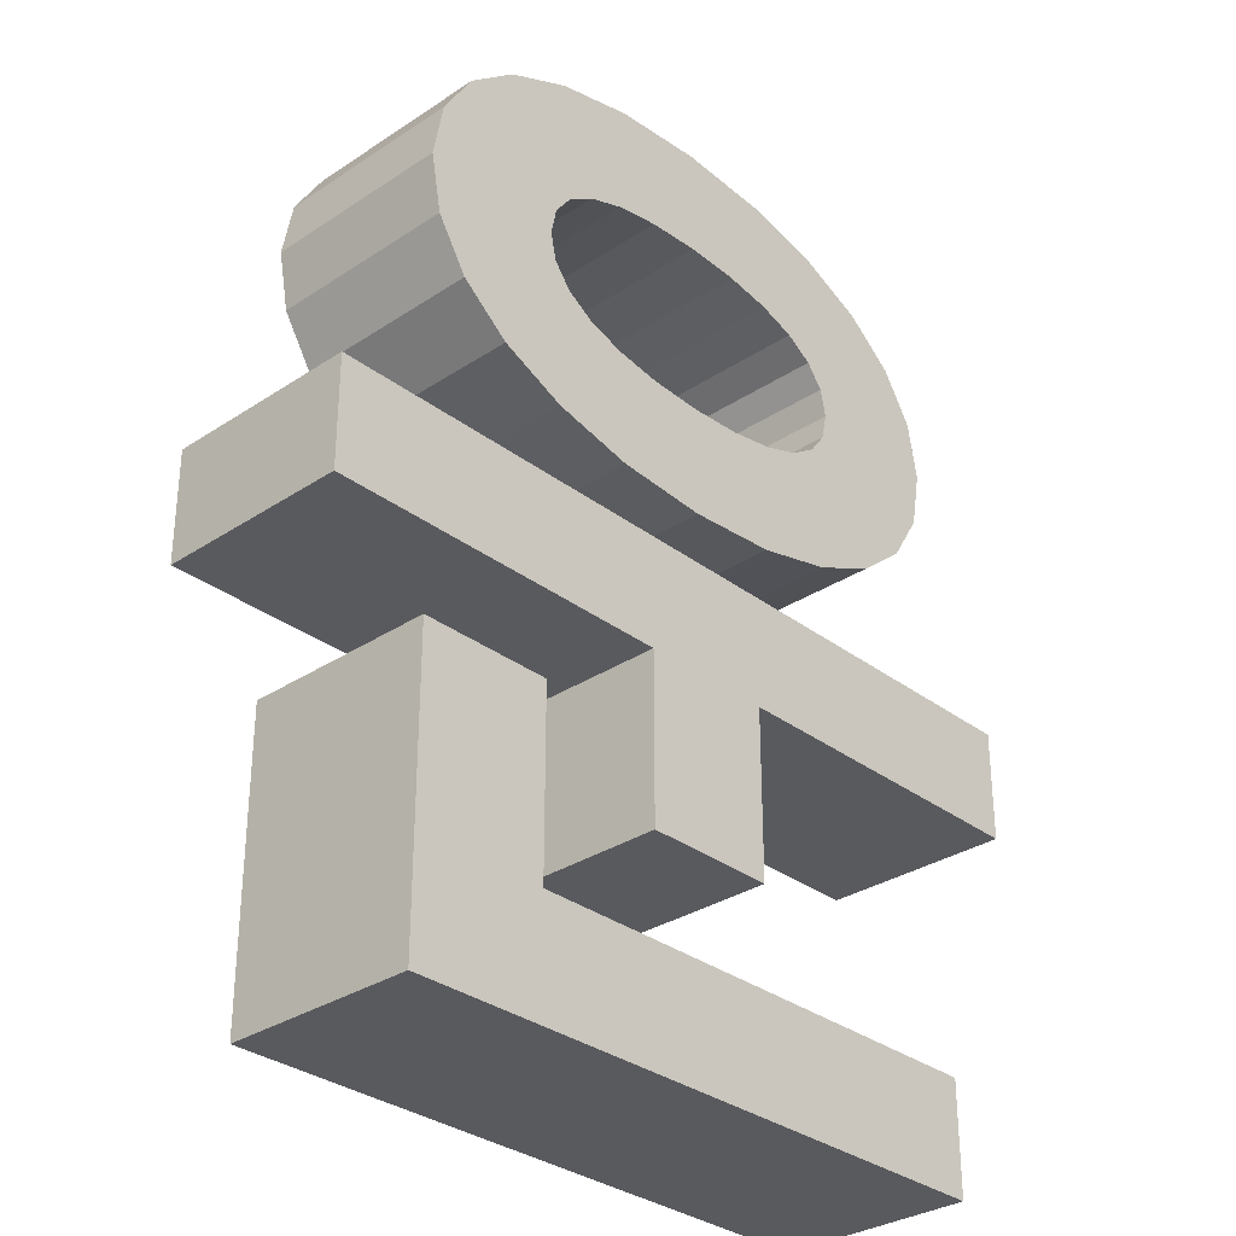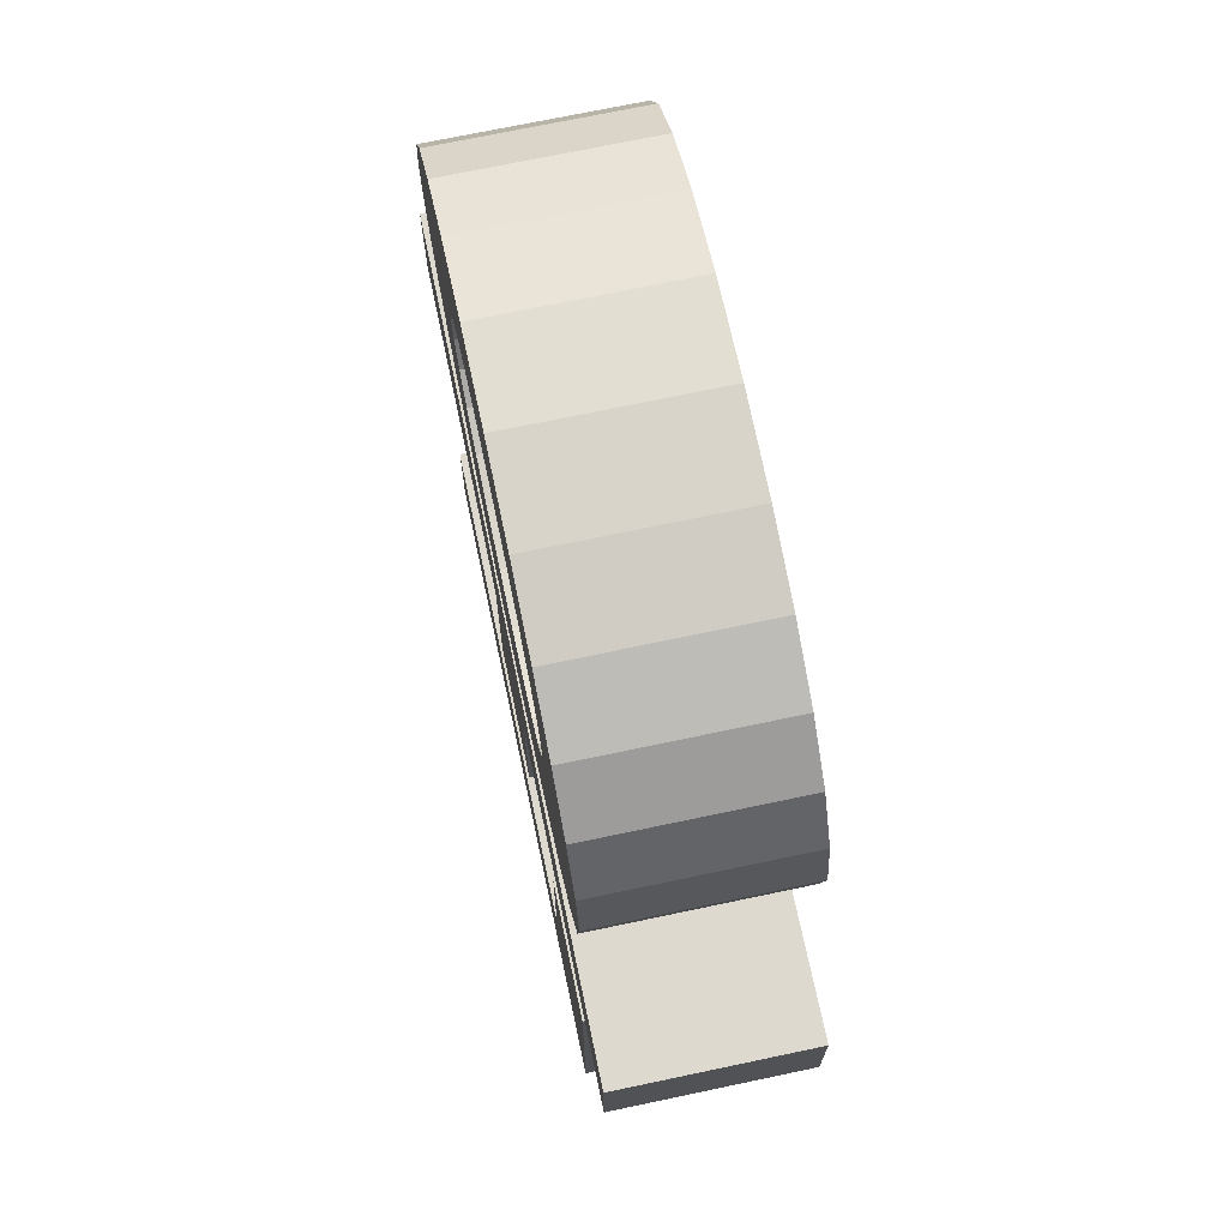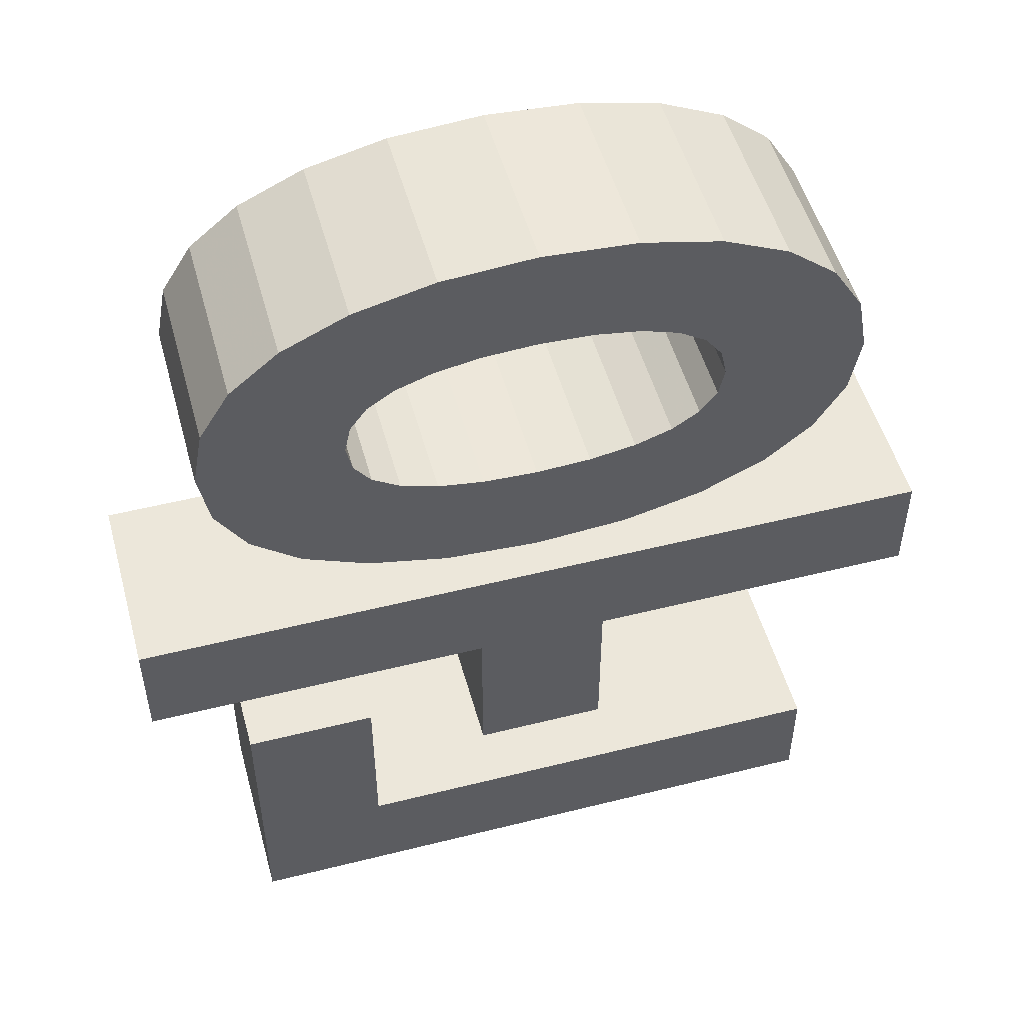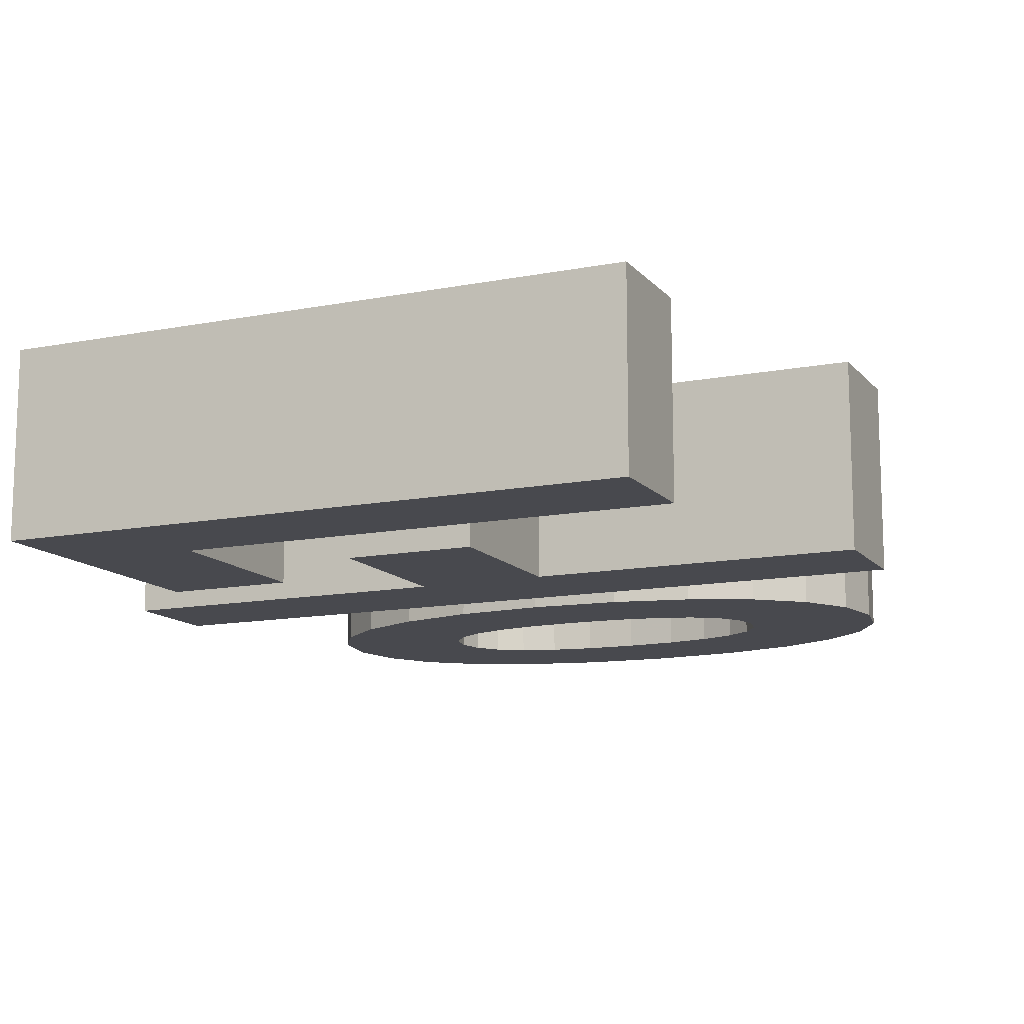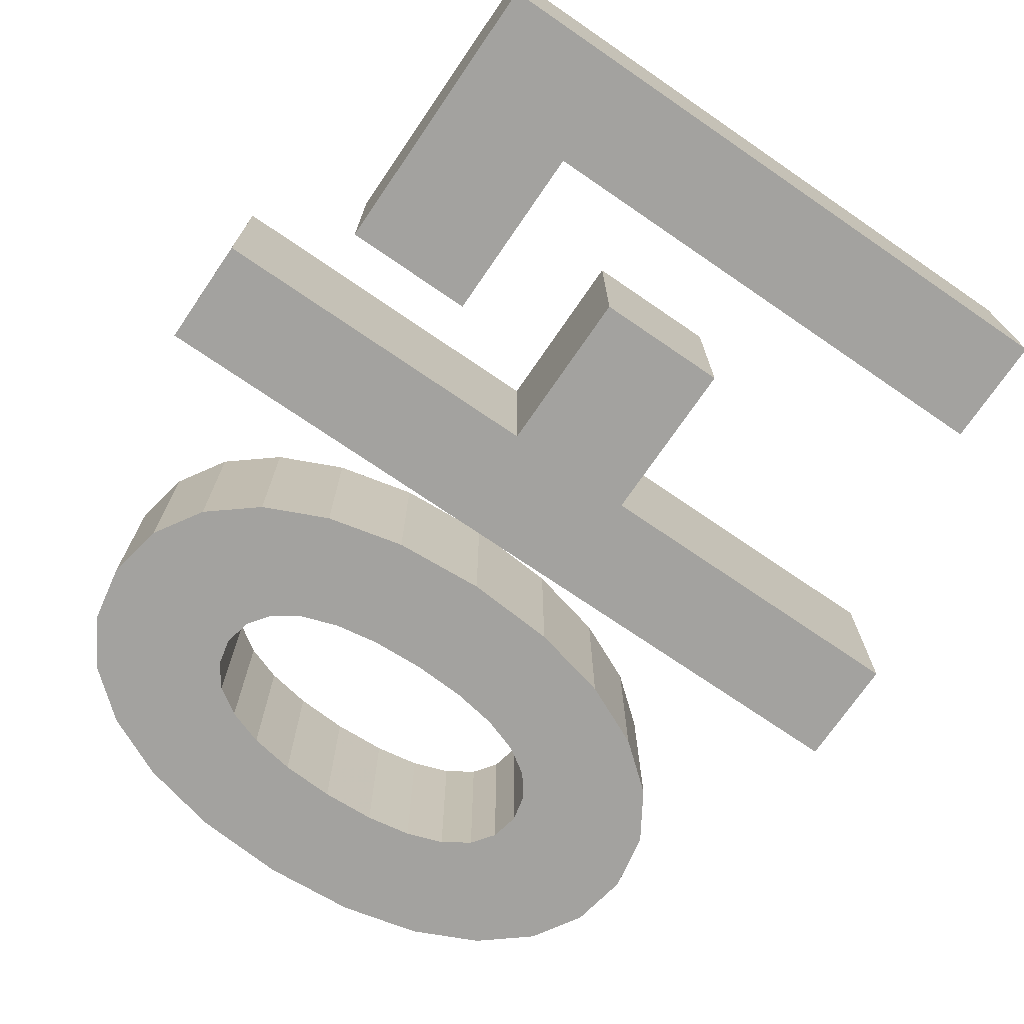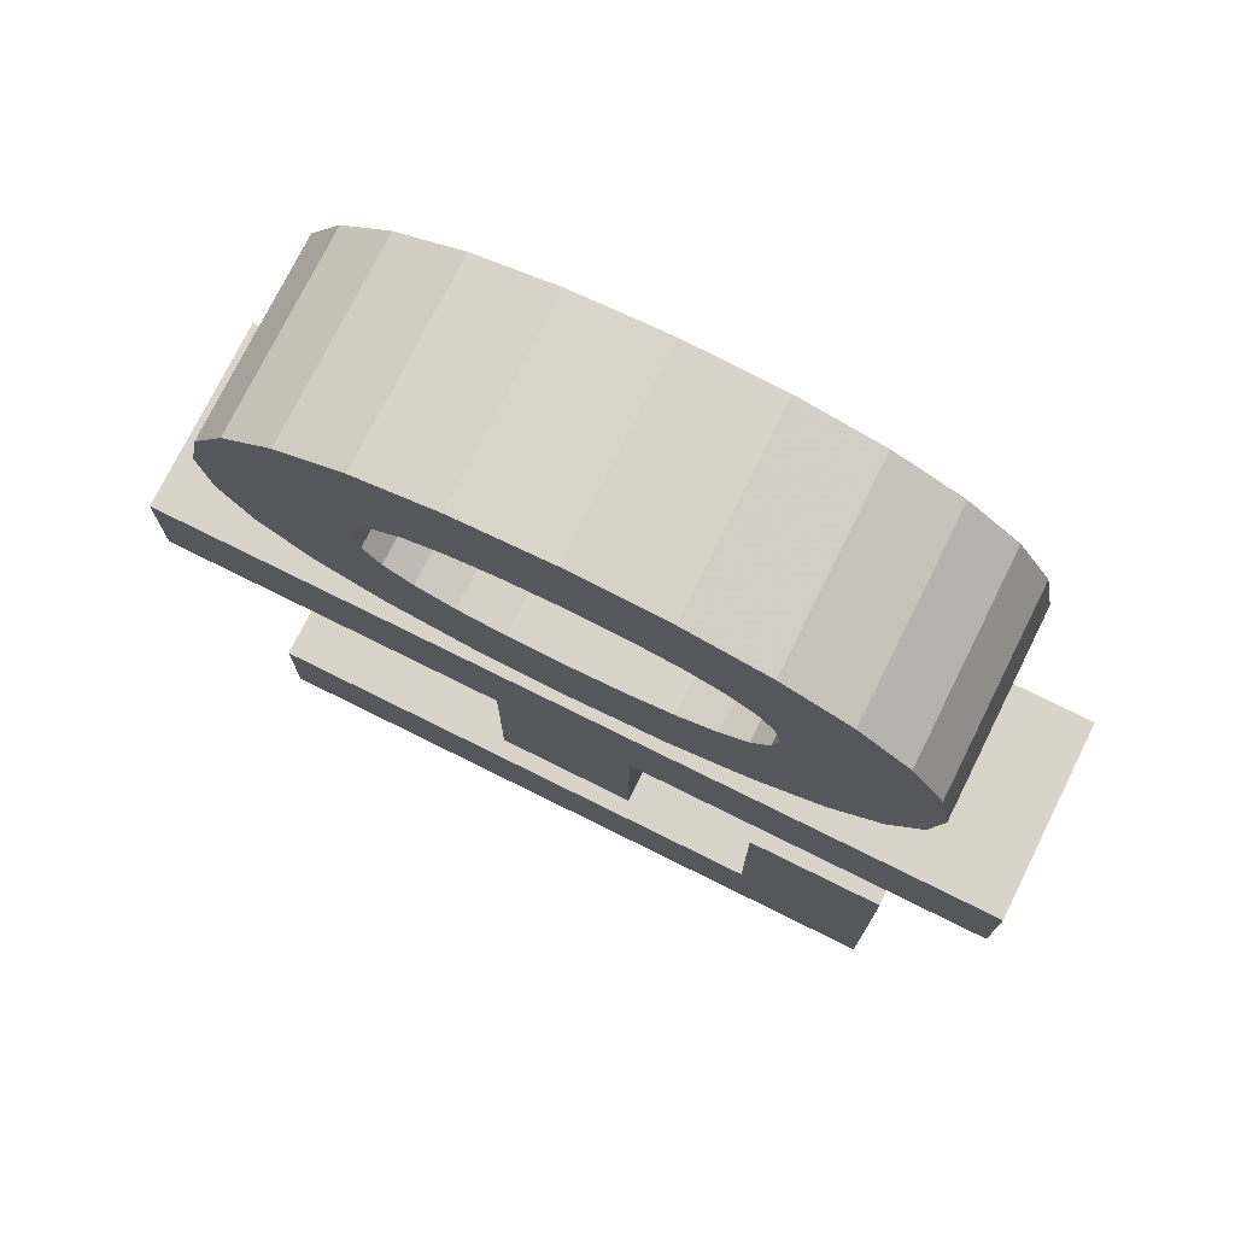
<metadata>
{"format":"obj","ext":"obj","renderer":"f3d","projection":"perspective","resolution":1024,"background":"white","views":[{"elev":-31.6,"azim":-46.9,"up":"+Y"},{"elev":71.5,"azim":-101.9,"up":"+Y"},{"elev":51.2,"azim":-15.3,"up":"+Y"},{"elev":-12.7,"azim":24.4,"up":"+Z"},{"elev":-72.6,"azim":-34.4,"up":"+Z"},{"elev":75.3,"azim":-153.6,"up":"+Y"}]}
</metadata>
<code>
o obj_0
v -14.38 		-18 		0
v -14.38 		-18 		1
v -15.31 		-16.87 		0
v -15.31 		-16.87 		1
v -15.56 		-16.66 		1
v -15.56 		-16.66 		0
v -14.97 		-17.03 		0
v -14.97 		-17.03 		1
v -14.55 		-17.12 		0
v -14.55 		-17.12 		1
v -14.78 		-16.46 		0
v -14.78 		-16.46 		1
v -14.59 		-16.52 		0
v -14.59 		-16.52 		1
v -14.35 		-16.56 		0
v -14.35 		-16.56 		1
v -15.72 		-18.43 		0
v -15.72 		-18.43 		1
v -15.03 		-18.43 		1
v -15.03 		-18.43 		0
v -15.72 		-19.96 		0
v -15.72 		-19.96 		1
v -14.38 		-18.88 		0
v -14.38 		-18.88 		1
v -15.03 		-19.38 		1
v -15.03 		-19.38 		0
v -16.22 		-18 		0
v -16.22 		-18 		1
v -16.22 		-17.42 		1
v -16.22 		-17.42 		0
v -12.39 		-19.96 		0
v -12.39 		-19.96 		1
v -13.22 		-16.36 		0
v -13.13 		-16.25 		0
v -13.1 		-16.1 		0
v -13.13 		-15.96 		0
v -13.22 		-15.84 		0
v -13.17 		-15.18 		0
v -12.83 		-15.33 		0
v -12.58 		-15.54 		0
v -12.42 		-15.8 		0
v -12.36 		-16.1 		0
v -13.79 		-15.64 		0
v -14.07 		-15.62 		0
v -13.36 		-15.75 		0
v -13.55 		-15.68 		0
v -14.07 		-15.04 		0
v -13.59 		-15.08 		0
v -14.35 		-15.64 		0
v -14.59 		-15.68 		0
v -14.78 		-15.75 		0
v -14.92 		-15.84 		0
v -15.01 		-15.96 		0
v -14.55 		-15.08 		0
v -15.04 		-16.1 		0
v -14.97 		-15.18 		0
v -15.01 		-16.25 		0
v -15.31 		-15.33 		0
v -14.92 		-16.36 		0
v -15.72 		-15.8 		0
v -15.56 		-15.54 		0
v -11.91 		-17.42 		0
v -11.91 		-17.42 		1
v -11.91 		-18 		1
v -11.91 		-18 		0
v -13.22 		-16.36 		1
v -13.13 		-16.25 		1
v -13.1 		-16.1 		1
v -13.13 		-15.96 		1
v -13.22 		-15.84 		1
v -12.83 		-15.33 		1
v -13.17 		-15.18 		1
v -12.36 		-16.1 		1
v -12.42 		-15.8 		1
v -12.58 		-15.54 		1
v -14.07 		-15.62 		1
v -13.79 		-15.64 		1
v -13.36 		-15.75 		1
v -13.55 		-15.68 		1
v -14.07 		-15.04 		1
v -13.59 		-15.08 		1
v -14.35 		-15.64 		1
v -14.59 		-15.68 		1
v -14.78 		-15.75 		1
v -14.92 		-15.84 		1
v -15.01 		-15.96 		1
v -14.55 		-15.08 		1
v -15.04 		-16.1 		1
v -14.97 		-15.18 		1
v -15.01 		-16.25 		1
v -15.31 		-15.33 		1
v -14.92 		-16.36 		1
v -15.56 		-15.54 		1
v -15.72 		-15.8 		1
v -15.78 		-16.1 		1
v -13.68 		-18 		1
v -15.78 		-16.1 		0
v -13.68 		-18 		0
v -14.07 		-16.58 		0
v -13.79 		-16.56 		0
v -13.55 		-16.52 		0
v -13.36 		-16.46 		0
v -12.42 		-16.41 		0
v -12.58 		-16.66 		0
v -12.83 		-16.87 		0
v -13.17 		-17.03 		0
v -13.59 		-17.12 		0
v -14.07 		-17.16 		0
v -13.68 		-18.88 		0
v -12.39 		-19.38 		0
v -15.72 		-16.41 		0
v -14.07 		-16.58 		1
v -13.79 		-16.56 		1
v -13.55 		-16.52 		1
v -13.36 		-16.46 		1
v -14.07 		-17.16 		1
v -13.59 		-17.12 		1
v -13.17 		-17.03 		1
v -12.83 		-16.87 		1
v -12.58 		-16.66 		1
v -12.42 		-16.41 		1
v -13.68 		-18.88 		1
v -12.39 		-19.38 		1
v -15.72 		-16.41 		1
g group_0_16448250
f 3 4 5
f 3 5 6
f 7 8 4
f 7 4 3
f 9 10 8
f 9 8 7
f 13 11 12
f 13 12 14
f 15 13 14
f 15 14 16
f 17 18 20
f 19 20 18
f 22 18 21
f 17 21 18
f 19 25 26
f 19 26 20
f 123 26 25
f 27 28 29
f 27 29 30
f 31 32 22
f 31 22 21
f 36 41 35
f 35 103 34
f 39 40 37
f 35 42 103
f 36 37 40
f 40 41 36
f 42 35 41
f 48 38 46
f 37 45 39
f 43 44 47
f 44 49 47
f 47 48 43
f 46 43 48
f 45 46 38
f 39 45 38
f 50 54 49
f 54 47 49
f 51 56 50
f 52 58 51
f 53 61 52
f 55 60 53
f 58 56 51
f 54 50 56
f 57 111 55
f 59 6 57
f 60 61 53
f 58 52 61
f 62 63 64
f 62 64 65
f 67 121 68
f 73 74 68
f 73 68 121
f 78 70 71
f 69 75 70
f 69 68 74
f 75 69 74
f 71 70 75
f 77 80 76
f 71 72 78
f 72 81 79
f 79 78 72
f 77 79 81
f 80 77 81
f 87 82 80
f 76 80 82
f 87 89 83
f 83 82 87
f 84 83 89
f 89 91 84
f 85 84 91
f 91 93 85
f 86 85 93
f 93 94 86
f 88 86 94
f 94 95 88
f 95 124 88
f 90 88 124
f 124 5 90
f 96 64 63
f 41 40 75
f 41 75 74
f 40 39 71
f 40 71 75
f 39 38 72
f 39 72 71
f 34 33 66
f 34 66 67
f 35 34 67
f 35 67 68
f 36 35 68
f 36 68 69
f 37 36 69
f 37 69 70
f 37 70 78
f 81 72 48
f 38 48 72
f 48 47 80
f 48 80 81
f 77 76 44
f 77 44 43
f 78 45 37
f 45 78 79
f 45 79 46
f 46 79 77
f 46 77 43
f 47 54 80
f 80 54 87
f 54 89 87
f 89 54 56
f 56 58 89
f 60 55 97
f 97 55 111
f 111 57 6
f 65 98 62
f 109 23 98
f 101 107 100
f 102 106 101
f 102 33 105
f 106 102 105
f 107 101 106
f 108 100 107
f 9 15 108
f 104 105 33
f 33 34 104
f 103 104 34
f 31 26 110
f 1 27 30
f 23 1 98
f 30 62 1
f 98 1 62
f 13 7 11
f 11 3 59
f 6 59 3
f 3 11 7
f 15 9 13
f 7 13 9
f 99 108 15
f 100 108 99
f 21 17 26
f 20 26 17
f 21 26 31
f 113 112 116
f 120 66 119
f 66 115 119
f 118 119 115
f 115 114 118
f 66 120 67
f 121 67 120
f 117 118 114
f 114 113 117
f 116 117 113
f 96 63 2
f 28 2 29
f 96 2 24
f 29 2 63
f 92 90 5
f 4 8 12
f 12 92 4
f 5 4 92
f 14 12 8
f 8 10 14
f 10 116 16
f 112 16 116
f 16 14 10
f 122 96 24
f 19 18 25
f 22 25 18
f 22 32 25
f 123 25 32
f 121 103 73
f 42 73 103
f 42 41 74
f 42 74 73
f 105 119 118
f 105 118 106
f 104 120 119
f 104 119 105
f 103 121 120
f 103 120 104
f 108 116 10
f 108 10 9
f 117 116 108
f 117 108 107
f 99 15 16
f 99 16 112
f 100 99 112
f 100 112 113
f 101 100 113
f 101 113 114
f 102 101 114
f 102 114 115
f 115 66 102
f 33 102 66
f 32 31 110
f 32 110 123
f 24 23 122
f 109 122 23
f 110 26 123
f 111 124 95
f 27 1 28
f 2 28 1
f 30 29 63
f 111 6 5
f 111 5 124
f 1 23 24
f 1 24 2
f 89 58 91
f 58 93 91
f 93 58 61
f 61 60 94
f 61 94 93
f 94 60 97
f 94 97 95
f 97 111 95
f 76 82 49
f 76 49 44
f 49 82 83
f 49 83 50
f 50 83 84
f 50 84 51
f 51 84 85
f 51 85 52
f 52 85 86
f 52 86 53
f 53 86 88
f 53 88 55
f 55 88 90
f 55 90 57
f 57 90 92
f 57 92 59
f 92 12 59
f 11 59 12
f 64 96 98
f 64 98 65
f 98 96 122
f 98 122 109
f 30 63 62
f 106 118 117
f 106 117 107

</code>
